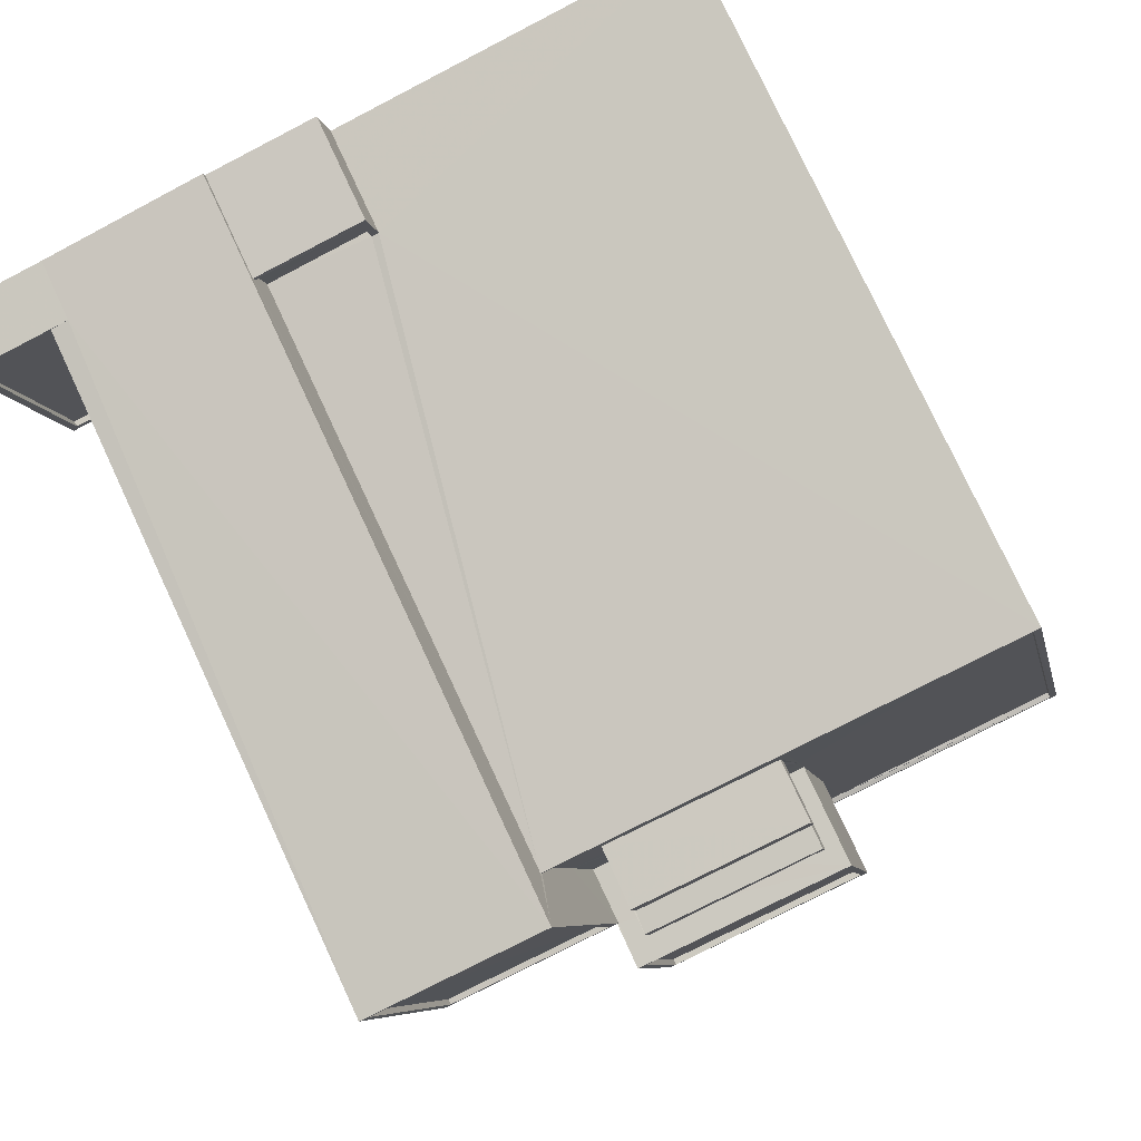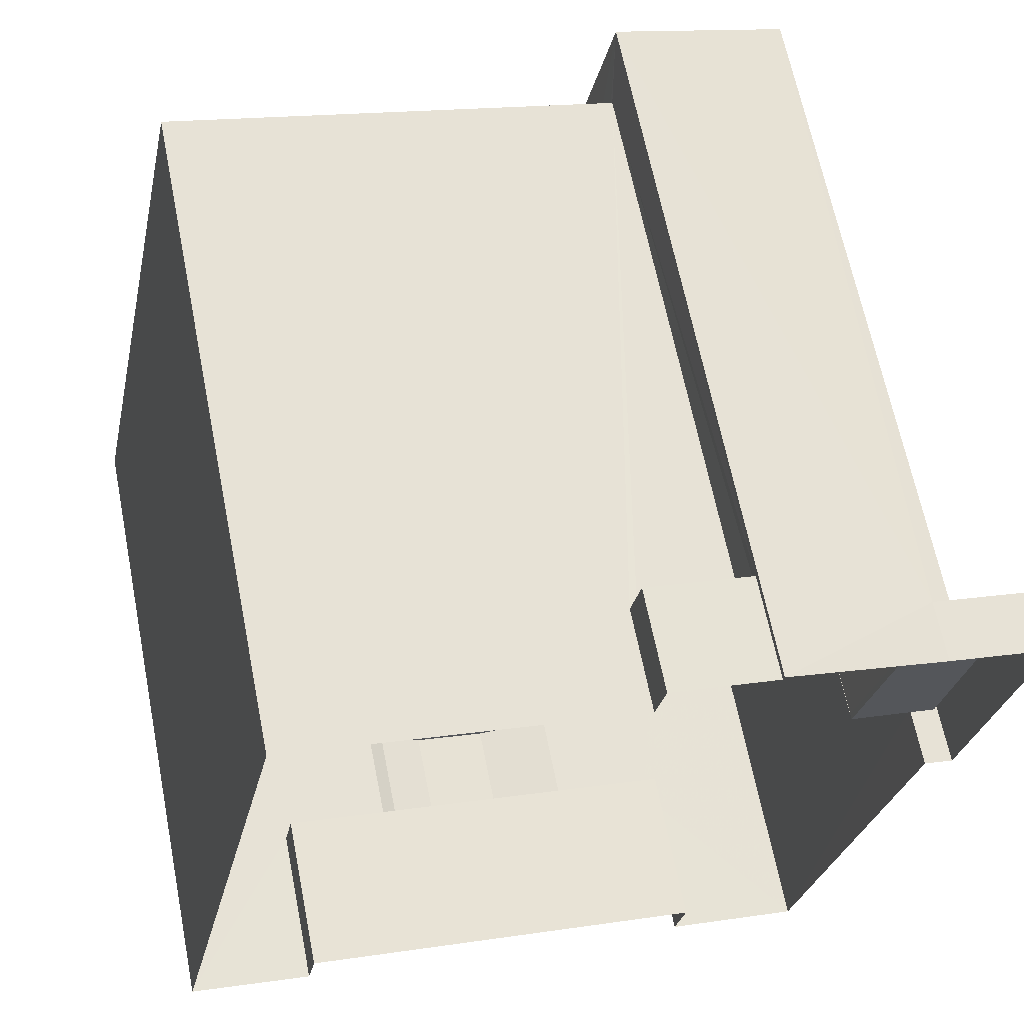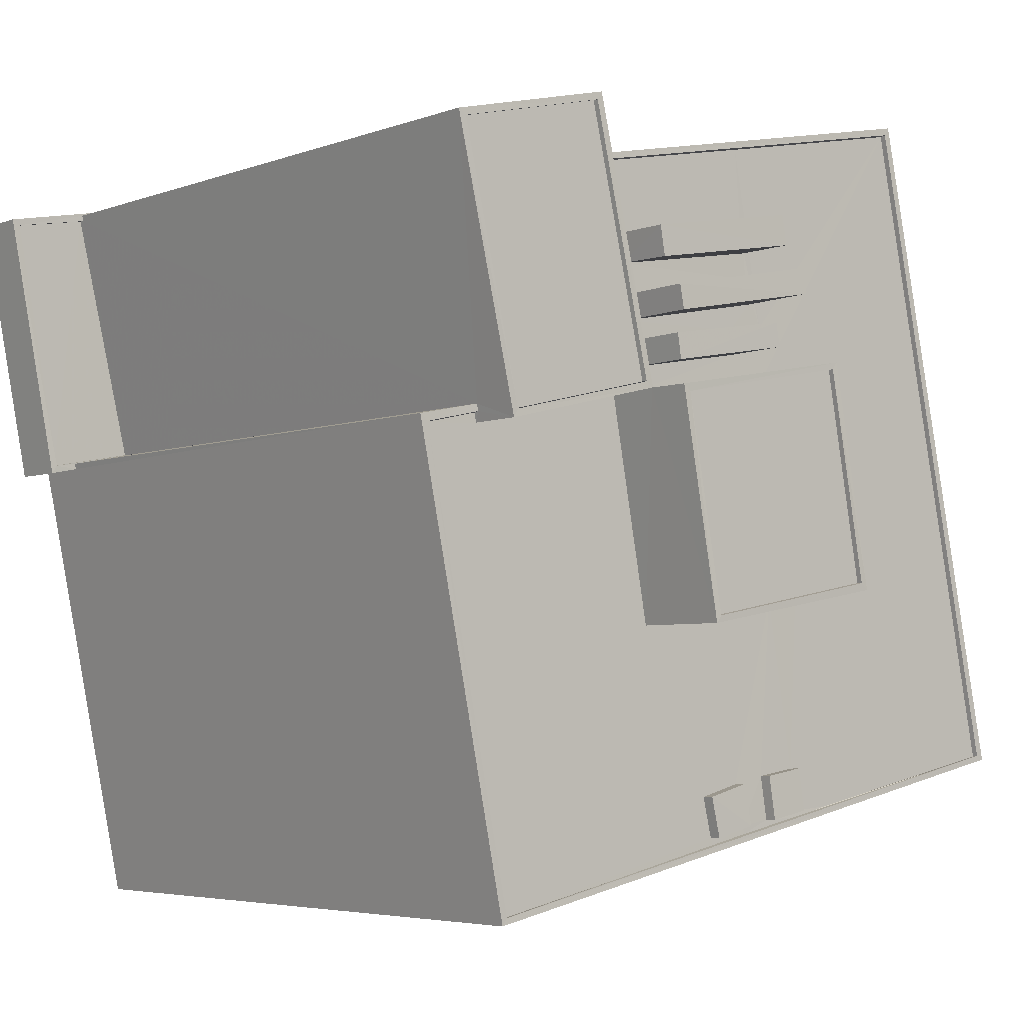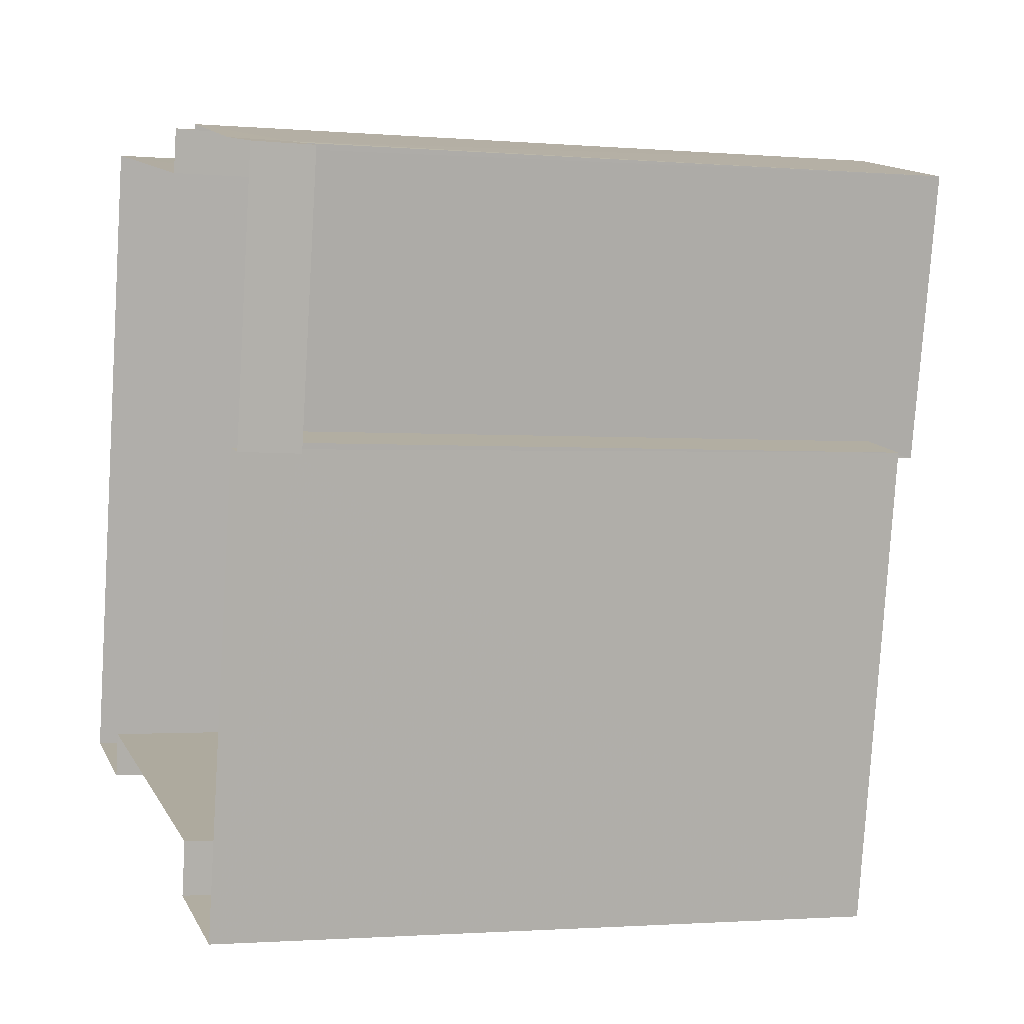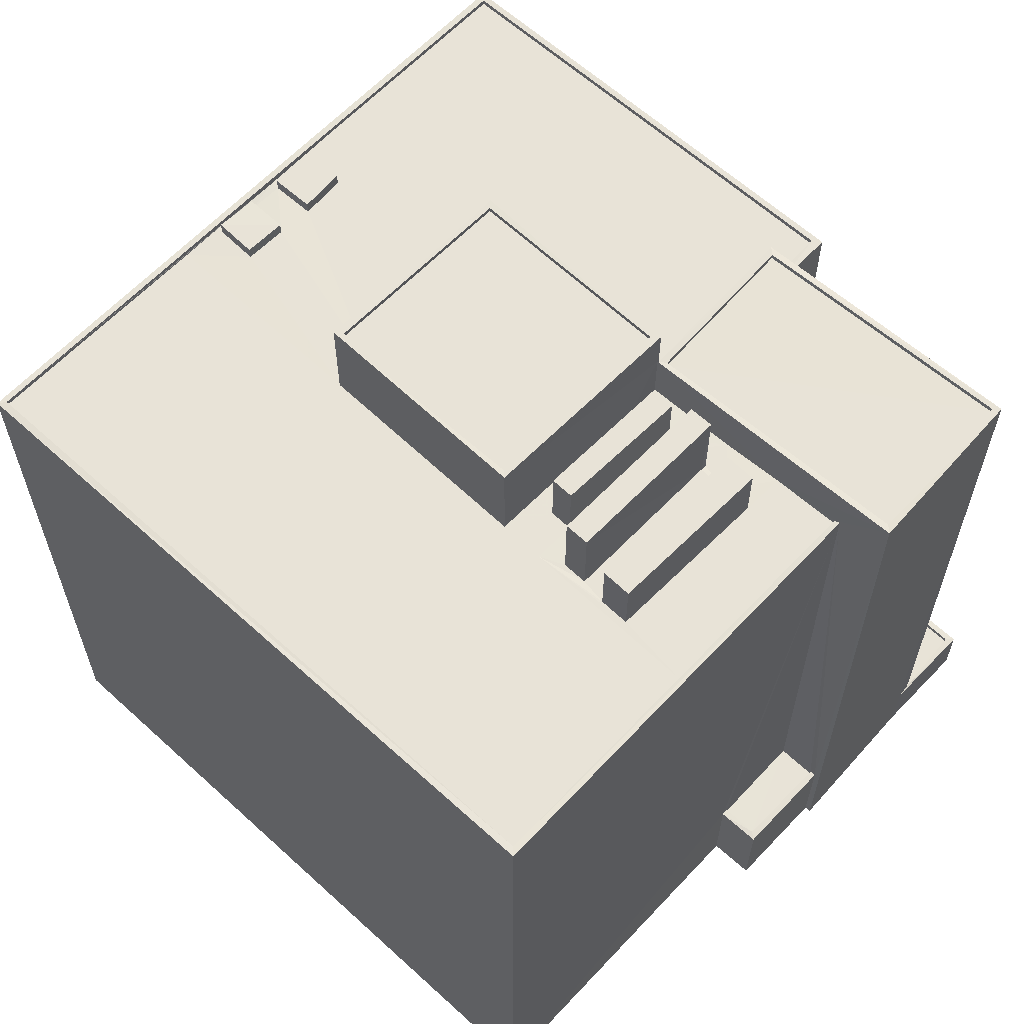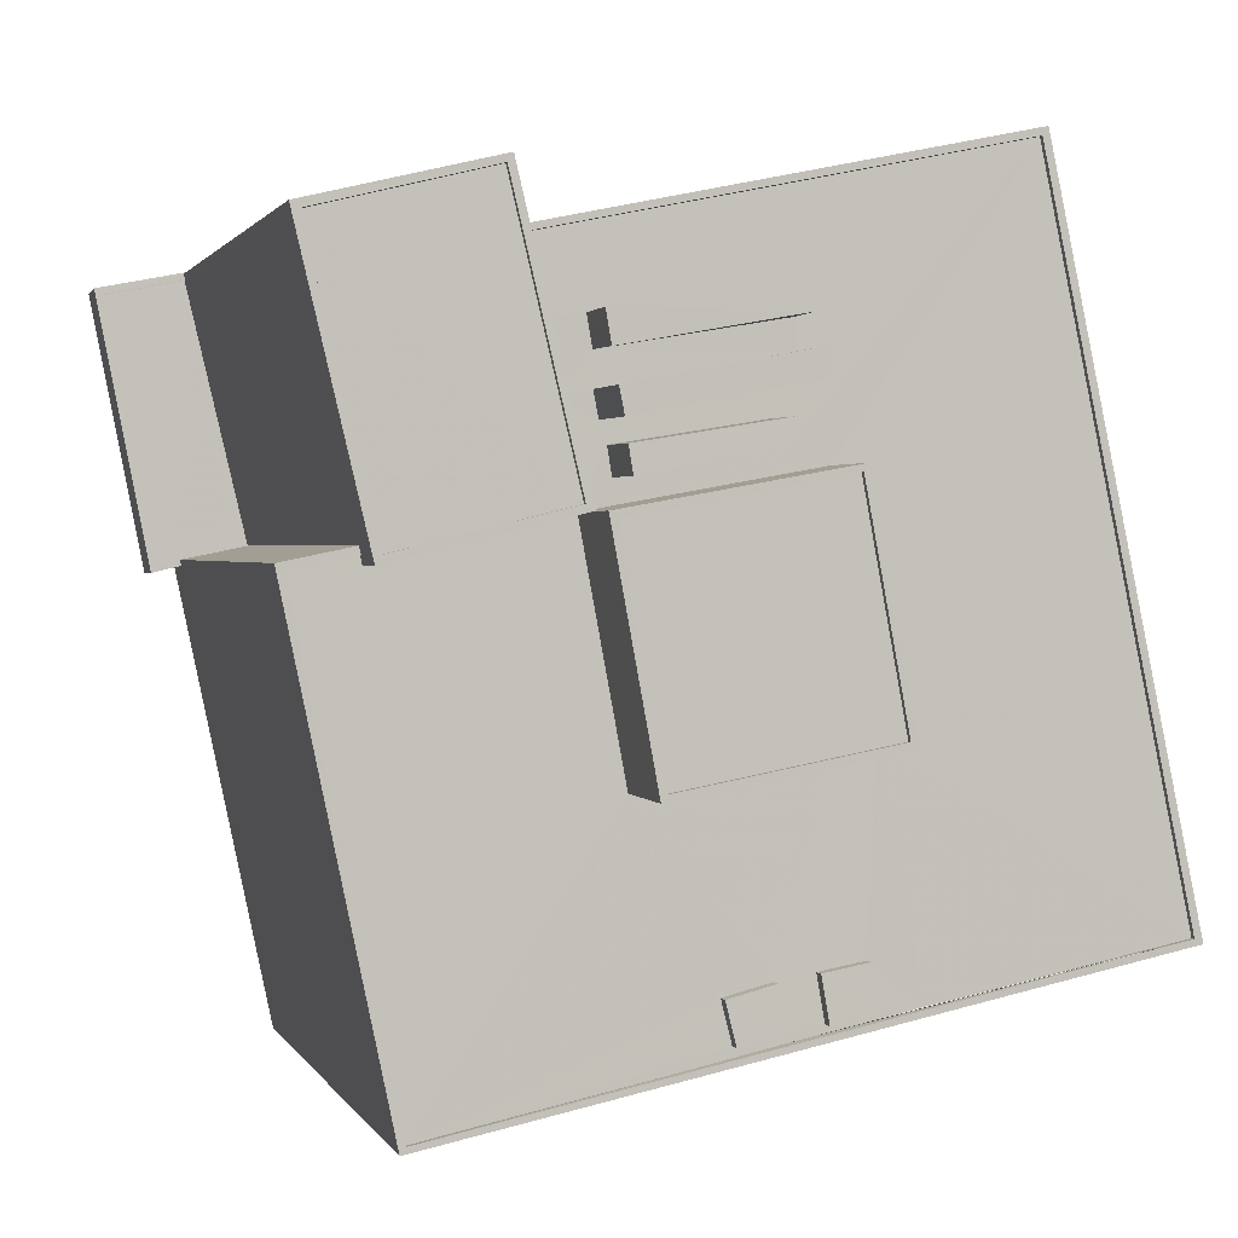
<metadata>
{"format":"obj","ext":"obj","renderer":"f3d","projection":"perspective","resolution":1024,"background":"white","views":[{"elev":77.8,"azim":-25.0,"up":"+Y"},{"elev":64.6,"azim":168.8,"up":"+Y"},{"elev":-4.6,"azim":-40.4,"up":"+Y"},{"elev":-1.5,"azim":-107.7,"up":"+Y"},{"elev":61.9,"azim":144.7,"up":"+Z"},{"elev":1.4,"azim":-15.0,"up":"+Y"}]}
</metadata>
<code>
v 1.244e+05 7.859e+05 14.72
v 1.244e+05 7.859e+05 14.72
v 1.244e+05 7.859e+05 14.72
v 1.244e+05 7.86e+05 14.73
v 1.243e+05 7.859e+05 14.72
v 1.243e+05 7.859e+05 14.72
v 1.243e+05 7.859e+05 14.72
v 1.244e+05 7.86e+05 14.72
v 1.243e+05 7.86e+05 14.72
v 1.244e+05 7.86e+05 14.72
v 1.243e+05 7.86e+05 14.72
v 1.243e+05 7.86e+05 14.72
v 1.243e+05 7.86e+05 14.72
v 1.243e+05 7.86e+05 14.72
v 1.243e+05 7.86e+05 14.72
v 1.244e+05 7.859e+05 21.8
v 1.244e+05 7.859e+05 21.8
v 1.244e+05 7.859e+05 21.8
v 1.244e+05 7.859e+05 21.8
v 1.244e+05 7.859e+05 21.8
v 1.244e+05 7.859e+05 21.8
v 1.244e+05 7.859e+05 21.8
v 1.243e+05 7.859e+05 21.8
v 1.243e+05 7.859e+05 21.8
v 1.243e+05 7.86e+05 17.04
v 1.243e+05 7.86e+05 17.04
v 1.243e+05 7.86e+05 17.04
v 1.243e+05 7.86e+05 17.04
v 1.243e+05 7.86e+05 17.29
v 1.243e+05 7.86e+05 17.29
v 1.243e+05 7.86e+05 17.29
v 1.243e+05 7.86e+05 17.29
v 1.243e+05 7.86e+05 17.29
v 1.243e+05 7.86e+05 17.29
v 1.243e+05 7.86e+05 17.29
v 1.243e+05 7.86e+05 17.29
v 1.243e+05 7.86e+05 17.29
v 1.243e+05 7.86e+05 17.29
v 1.243e+05 7.86e+05 17.29
v 1.243e+05 7.86e+05 43.54
v 1.243e+05 7.859e+05 43.54
v 1.243e+05 7.86e+05 43.54
v 1.244e+05 7.859e+05 43.54
v 1.243e+05 7.859e+05 43.54
v 1.243e+05 7.86e+05 43.54
v 1.244e+05 7.86e+05 43.55
v 1.243e+05 7.86e+05 43.54
v 1.244e+05 7.86e+05 43.55
v 1.243e+05 7.86e+05 43.54
v 1.243e+05 7.86e+05 43.54
v 1.244e+05 7.859e+05 43.54
v 1.244e+05 7.859e+05 43.29
v 1.244e+05 7.86e+05 43.29
v 1.243e+05 7.86e+05 43.29
v 1.244e+05 7.859e+05 43.29
v 1.244e+05 7.859e+05 43.29
v 1.244e+05 7.859e+05 43.29
v 1.244e+05 7.859e+05 43.29
v 1.243e+05 7.86e+05 43.29
v 1.243e+05 7.86e+05 43.29
v 1.244e+05 7.859e+05 43.29
v 1.244e+05 7.859e+05 43.29
v 1.244e+05 7.859e+05 43.29
v 1.244e+05 7.859e+05 43.29
v 1.243e+05 7.859e+05 43.29
v 1.244e+05 7.859e+05 43.29
v 1.244e+05 7.859e+05 43.29
v 1.244e+05 7.859e+05 43.29
v 1.244e+05 7.859e+05 43.29
v 1.244e+05 7.86e+05 43.29
v 1.243e+05 7.86e+05 43.29
v 1.244e+05 7.86e+05 43.29
v 1.244e+05 7.86e+05 43.29
v 1.244e+05 7.86e+05 43.29
v 1.244e+05 7.86e+05 43.29
v 1.244e+05 7.859e+05 43.29
v 1.244e+05 7.859e+05 43.29
v 1.244e+05 7.86e+05 43.29
v 1.244e+05 7.86e+05 43.29
v 1.244e+05 7.86e+05 43.29
v 1.244e+05 7.86e+05 43.29
v 1.244e+05 7.86e+05 43.29
v 1.244e+05 7.86e+05 43.29
v 1.244e+05 7.86e+05 43.29
v 1.243e+05 7.86e+05 43.29
v 1.244e+05 7.86e+05 43.29
v 1.244e+05 7.86e+05 43.29
v 1.244e+05 7.86e+05 43.3
v 1.243e+05 7.86e+05 43.29
v 1.244e+05 7.86e+05 43.29
v 1.244e+05 7.86e+05 43.29
v 1.244e+05 7.86e+05 43.29
v 1.244e+05 7.86e+05 43.29
v 1.244e+05 7.86e+05 43.3
v 1.244e+05 7.859e+05 43.29
v 1.243e+05 7.86e+05 18.94
v 1.244e+05 7.86e+05 18.94
v 1.244e+05 7.86e+05 18.94
v 1.243e+05 7.86e+05 18.94
v 1.243e+05 7.86e+05 19.19
v 1.244e+05 7.86e+05 19.19
v 1.244e+05 7.86e+05 19.19
v 1.244e+05 7.86e+05 19.19
v 1.243e+05 7.86e+05 19.19
v 1.244e+05 7.86e+05 19.19
v 1.244e+05 7.859e+05 26.37
v 1.244e+05 7.859e+05 26.37
v 1.244e+05 7.859e+05 26.37
v 1.244e+05 7.859e+05 26.37
v 1.244e+05 7.859e+05 26.37
v 1.244e+05 7.859e+05 26.62
v 1.244e+05 7.859e+05 26.62
v 1.244e+05 7.859e+05 26.62
v 1.244e+05 7.859e+05 26.62
v 1.244e+05 7.859e+05 26.62
v 1.244e+05 7.859e+05 26.62
v 1.244e+05 7.859e+05 26.62
v 1.244e+05 7.859e+05 26.62
v 1.244e+05 7.859e+05 26.62
v 1.244e+05 7.859e+05 26.62
v 1.244e+05 7.859e+05 43.82
v 1.244e+05 7.859e+05 43.82
v 1.244e+05 7.859e+05 43.82
v 1.244e+05 7.859e+05 43.82
v 1.244e+05 7.859e+05 43.82
v 1.244e+05 7.859e+05 43.82
v 1.244e+05 7.859e+05 43.82
v 1.244e+05 7.859e+05 43.82
v 1.244e+05 7.86e+05 46.77
v 1.244e+05 7.86e+05 46.77
v 1.244e+05 7.86e+05 46.77
v 1.244e+05 7.86e+05 46.77
v 1.244e+05 7.859e+05 47.31
v 1.244e+05 7.86e+05 47.31
v 1.244e+05 7.86e+05 47.31
v 1.244e+05 7.859e+05 47.31
v 1.244e+05 7.86e+05 47.56
v 1.244e+05 7.86e+05 47.56
v 1.244e+05 7.86e+05 47.56
v 1.244e+05 7.86e+05 47.56
v 1.244e+05 7.859e+05 47.56
v 1.244e+05 7.859e+05 47.56
v 1.244e+05 7.859e+05 47.56
v 1.244e+05 7.859e+05 47.56
v 1.244e+05 7.86e+05 46.11
v 1.244e+05 7.86e+05 46.11
v 1.244e+05 7.86e+05 46.11
v 1.244e+05 7.86e+05 46.11
v 1.244e+05 7.86e+05 45.88
v 1.244e+05 7.86e+05 45.88
v 1.244e+05 7.86e+05 45.88
v 1.244e+05 7.86e+05 45.88
v 1.244e+05 7.86e+05 45.64
v 1.244e+05 7.86e+05 45.64
v 1.243e+05 7.86e+05 45.64
v 1.243e+05 7.86e+05 45.64
v 1.243e+05 7.86e+05 45.64
v 1.243e+05 7.86e+05 45.39
v 1.243e+05 7.86e+05 45.39
v 1.243e+05 7.86e+05 45.39
v 1.243e+05 7.86e+05 45.39
v 1.243e+05 7.86e+05 45.64
v 1.243e+05 7.86e+05 45.64
v 1.243e+05 7.86e+05 45.64
v 1.244e+05 7.86e+05 45.64
v 1.244e+05 7.86e+05 45.64
v 1.243e+05 7.86e+05 45.64
f 1 2 3
f 2 1 4
f 5 6 7
f 7 8 1
f 8 4 1
f 8 9 10
f 11 12 13
f 6 13 7
f 9 14 15
f 13 12 14
f 13 8 7
f 13 9 8
f 13 14 9
f 16 17 18
f 19 16 18
f 20 18 21
f 22 23 24
f 18 17 22
f 21 18 24
f 18 22 24
f 25 26 27
f 28 25 27
f 29 30 31
f 32 33 30
f 33 32 34
f 34 32 35
f 36 35 37
f 37 38 39
f 29 32 30
f 32 38 35
f 35 38 37
f 40 41 42
f 41 43 44
f 45 46 47
f 47 46 48
f 46 43 48
f 40 42 49
f 42 50 49
f 51 43 46
f 44 43 51
f 42 41 44
f 52 53 54
f 55 56 52
f 57 56 58
f 54 59 60
f 61 62 63
f 64 62 61
f 65 54 60
f 66 67 65
f 68 61 58
f 64 61 68
f 67 69 65
f 55 52 69
f 68 58 55
f 52 54 65
f 58 56 55
f 69 52 65
f 68 66 64
f 68 67 66
f 70 71 72
f 71 73 74
f 72 71 74
f 73 75 74
f 76 57 77
f 62 77 63
f 76 56 57
f 77 57 63
f 78 79 80
f 79 78 81
f 81 78 75
f 74 82 83
f 75 82 74
f 78 82 75
f 84 85 86
f 87 86 70
f 86 85 71
f 86 71 70
f 88 89 84
f 89 85 84
f 79 88 90
f 72 74 83
f 80 79 91
f 72 83 80
f 72 80 91
f 86 87 92
f 92 91 79
f 86 92 93
f 90 88 84
f 79 90 93
f 92 79 93
f 79 94 88
f 77 95 76
f 79 81 94
f 81 95 94
f 76 95 81
f 96 97 98
f 99 96 98
f 100 101 102
f 102 101 103
f 100 104 101
f 103 101 105
f 106 107 108
f 108 109 110
f 108 107 109
f 111 112 113
f 114 115 116
f 117 118 112
f 119 117 115
f 112 118 113
f 117 120 118
f 119 115 114
f 120 117 119
f 121 122 123
f 121 124 122
f 125 126 127
f 128 125 127
f 129 130 131
f 129 132 130
f 133 134 135
f 133 136 134
f 137 138 139
f 137 139 140
f 141 142 143
f 141 139 138
f 144 141 143
f 139 141 144
f 140 142 137
f 140 143 142
f 145 146 147
f 148 145 147
f 149 150 151
f 152 149 151
f 153 154 155
f 155 154 156
f 154 157 156
f 158 159 160
f 161 158 160
f 157 162 156
f 162 163 164
f 153 155 165
f 155 166 165
f 163 166 164
f 156 162 167
f 155 164 166
f 164 167 162
f 39 38 26
f 25 39 26
f 29 27 32
f 29 28 27
f 38 27 26
f 38 32 27
f 33 34 11
f 13 33 11
f 35 12 11
f 34 35 11
f 36 12 35
f 36 14 12
f 40 33 41
f 41 33 6
f 40 30 33
f 6 33 13
f 97 96 105
f 8 103 4
f 96 47 105
f 4 103 48
f 103 47 48
f 105 47 103
f 48 2 4
f 48 43 2
f 3 2 20
f 6 5 23
f 2 43 20
f 18 20 116
f 6 23 41
f 43 41 113
f 23 22 111
f 114 109 107
f 113 109 114
f 41 111 113
f 43 114 116
f 20 43 116
f 41 23 111
f 43 113 114
f 30 40 49
f 31 30 49
f 94 46 88
f 46 45 88
f 45 89 88
f 46 94 95
f 51 46 95
f 95 77 51
f 64 44 51
f 66 65 44
f 51 77 62
f 64 51 62
f 66 44 64
f 42 65 60
f 42 44 65
f 50 42 60
f 59 50 60
f 97 101 98
f 97 105 101
f 99 98 101
f 104 99 101
f 9 102 10
f 9 100 102
f 8 10 102
f 103 8 102
f 114 106 119
f 114 107 106
f 119 106 108
f 120 119 108
f 120 108 110
f 118 120 110
f 109 118 110
f 109 113 118
f 116 115 19
f 18 116 19
f 16 115 117
f 16 19 115
f 17 117 112
f 17 16 117
f 22 17 112
f 111 22 112
f 61 121 123
f 61 63 121
f 61 123 122
f 58 61 122
f 58 124 57
f 58 122 124
f 124 63 57
f 124 121 63
f 128 68 55
f 128 127 68
f 127 126 67
f 68 127 67
f 67 126 125
f 69 67 125
f 69 128 55
f 69 125 128
f 131 130 91
f 92 131 91
f 130 132 72
f 91 130 72
f 72 129 70
f 72 132 129
f 92 87 131
f 87 70 129
f 87 129 131
f 139 133 135
f 139 144 133
f 140 135 134
f 140 139 135
f 140 134 136
f 143 140 136
f 143 136 133
f 144 143 133
f 165 138 153
f 73 154 75
f 153 138 154
f 75 137 81
f 154 138 137
f 75 154 137
f 76 81 137
f 142 76 137
f 76 142 56
f 142 141 56
f 141 52 56
f 138 166 141
f 141 166 52
f 138 165 166
f 52 166 53
f 147 146 78
f 80 147 78
f 146 145 82
f 78 146 82
f 82 148 83
f 82 145 148
f 83 147 80
f 83 148 147
f 152 151 93
f 90 152 93
f 151 150 86
f 93 151 86
f 86 149 84
f 86 150 149
f 84 152 90
f 84 149 152
f 154 73 71
f 71 85 154
f 85 157 154
f 96 99 104
f 15 100 9
f 85 89 45
f 157 100 15
f 47 96 104
f 47 104 100
f 45 47 157
f 85 45 157
f 47 100 157
f 37 162 36
f 14 36 15
f 15 36 157
f 36 162 157
f 166 163 54
f 53 166 54
f 31 49 29
f 39 28 29
f 25 28 39
f 54 50 59
f 163 50 54
f 37 39 162
f 162 49 163
f 49 50 163
f 29 49 39
f 39 49 162
f 156 158 161
f 156 167 158
f 160 156 161
f 160 155 156
f 155 160 159
f 164 155 159
f 167 164 159
f 158 167 159
f 3 21 1
f 3 20 21
f 5 7 24
f 23 5 24
f 21 24 7
f 1 21 7

</code>
